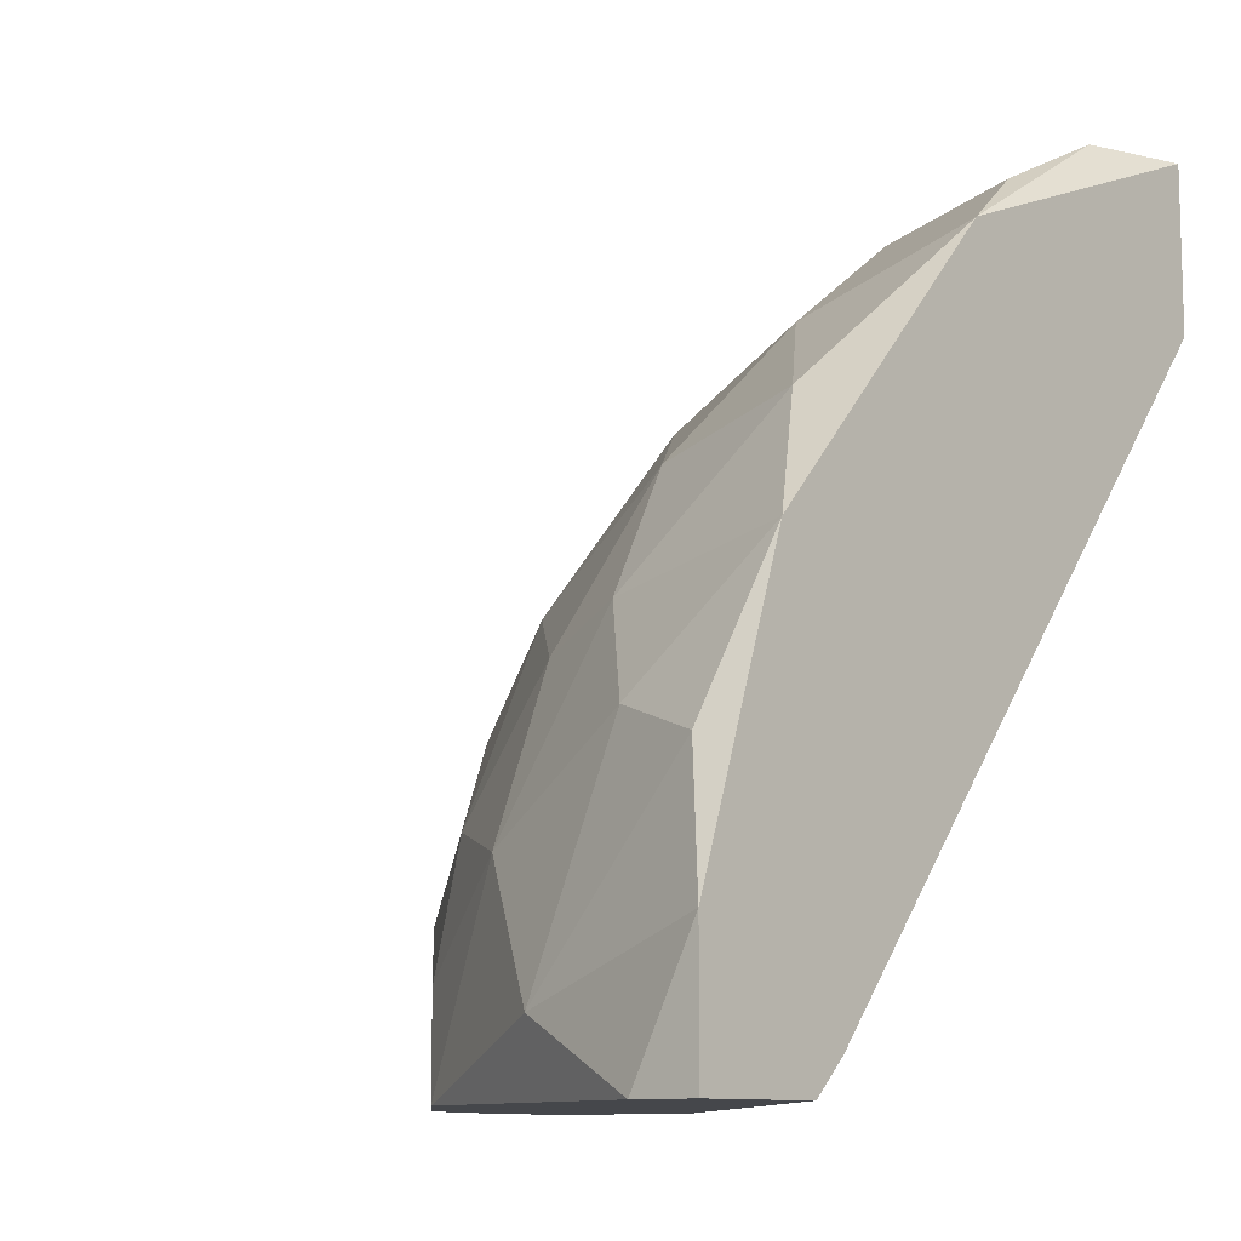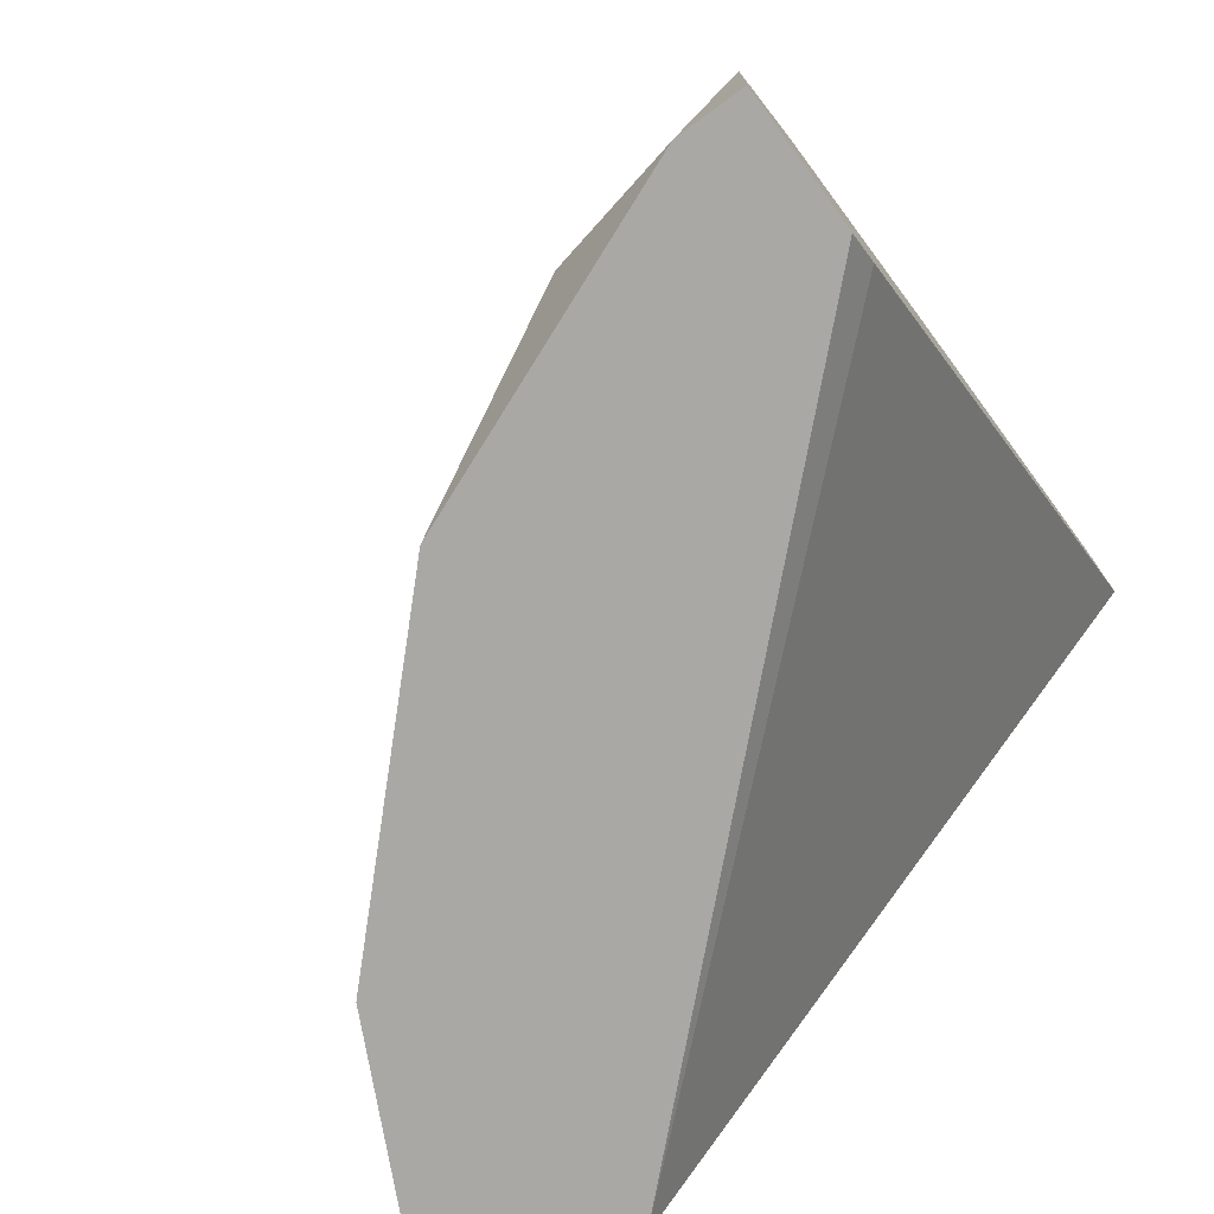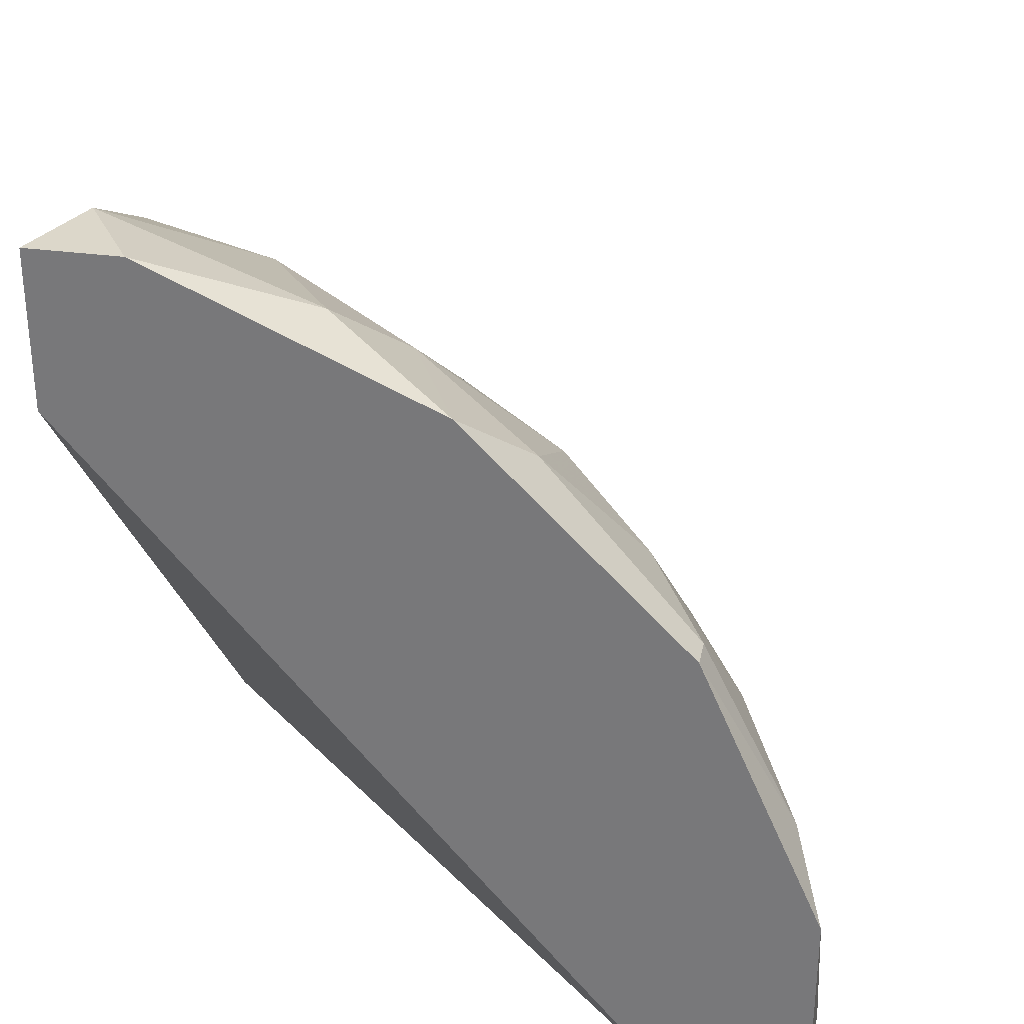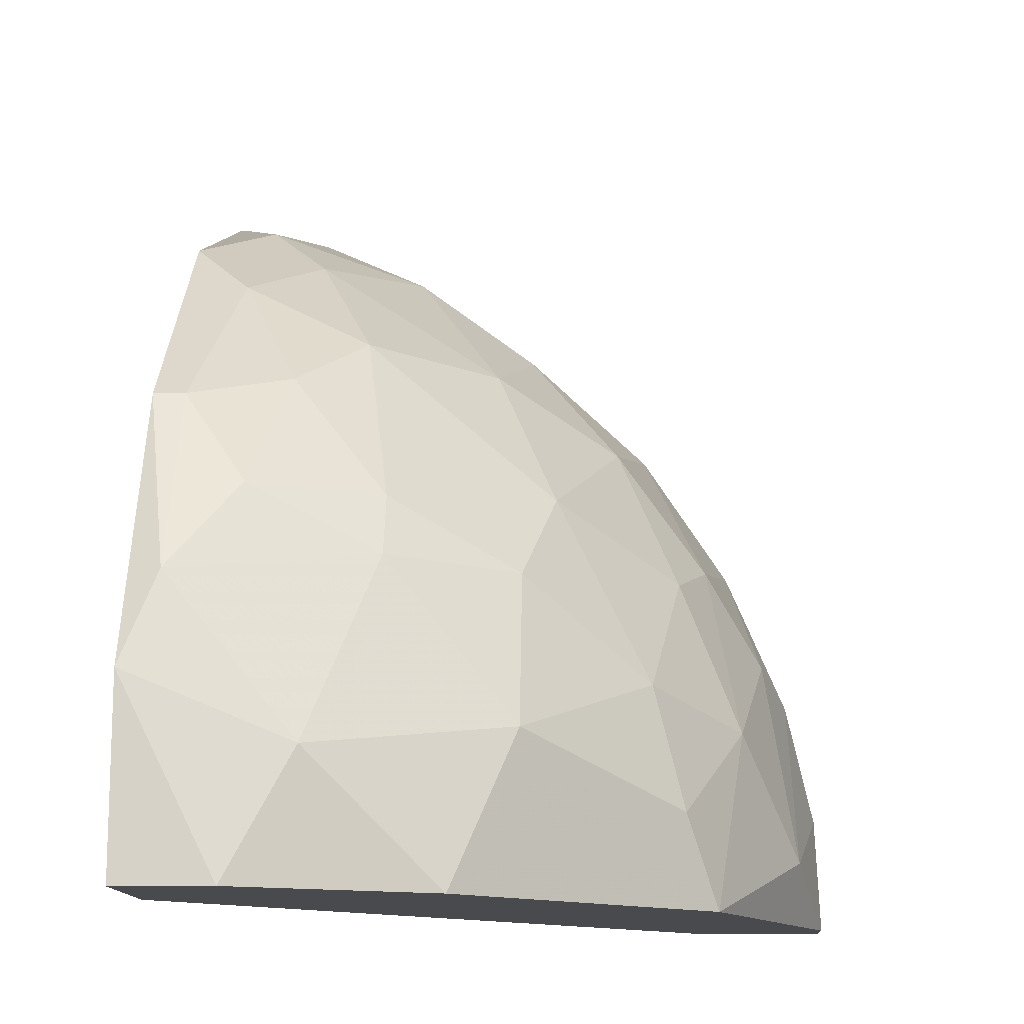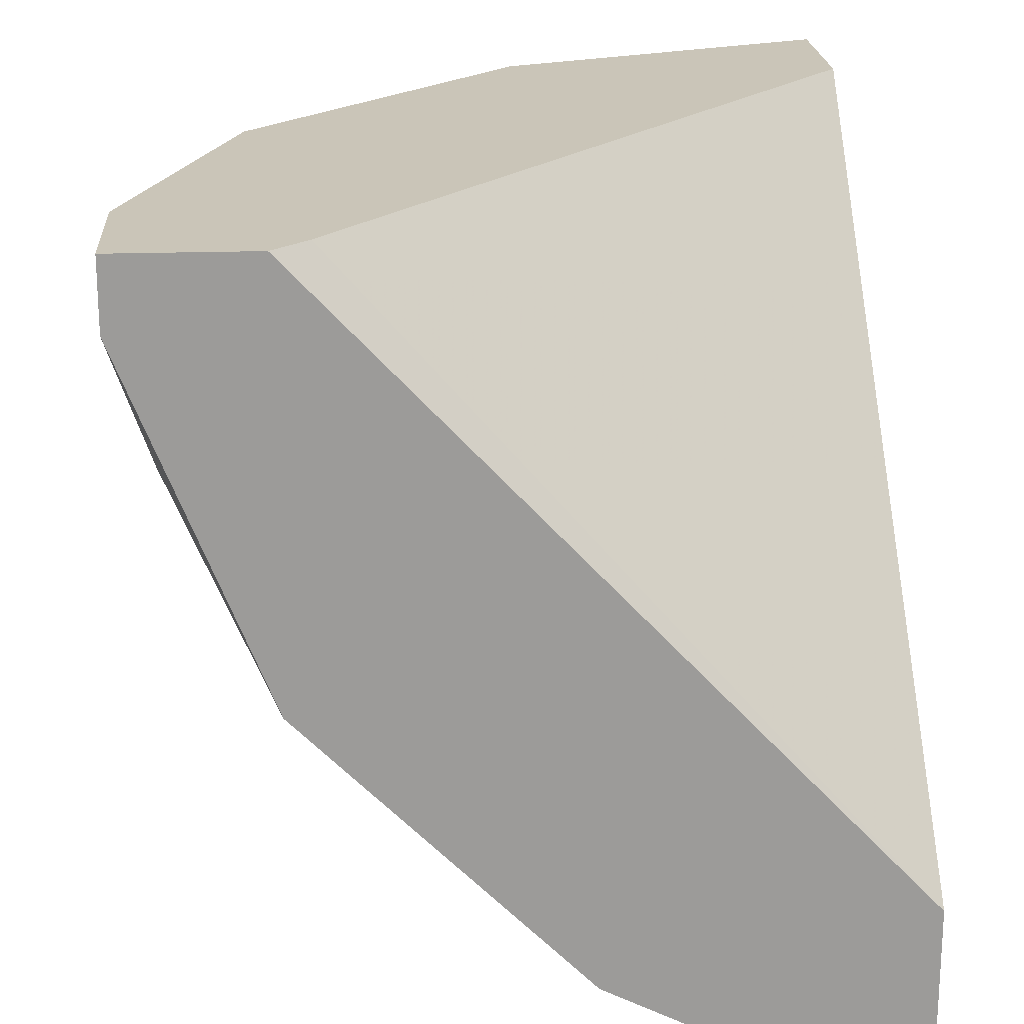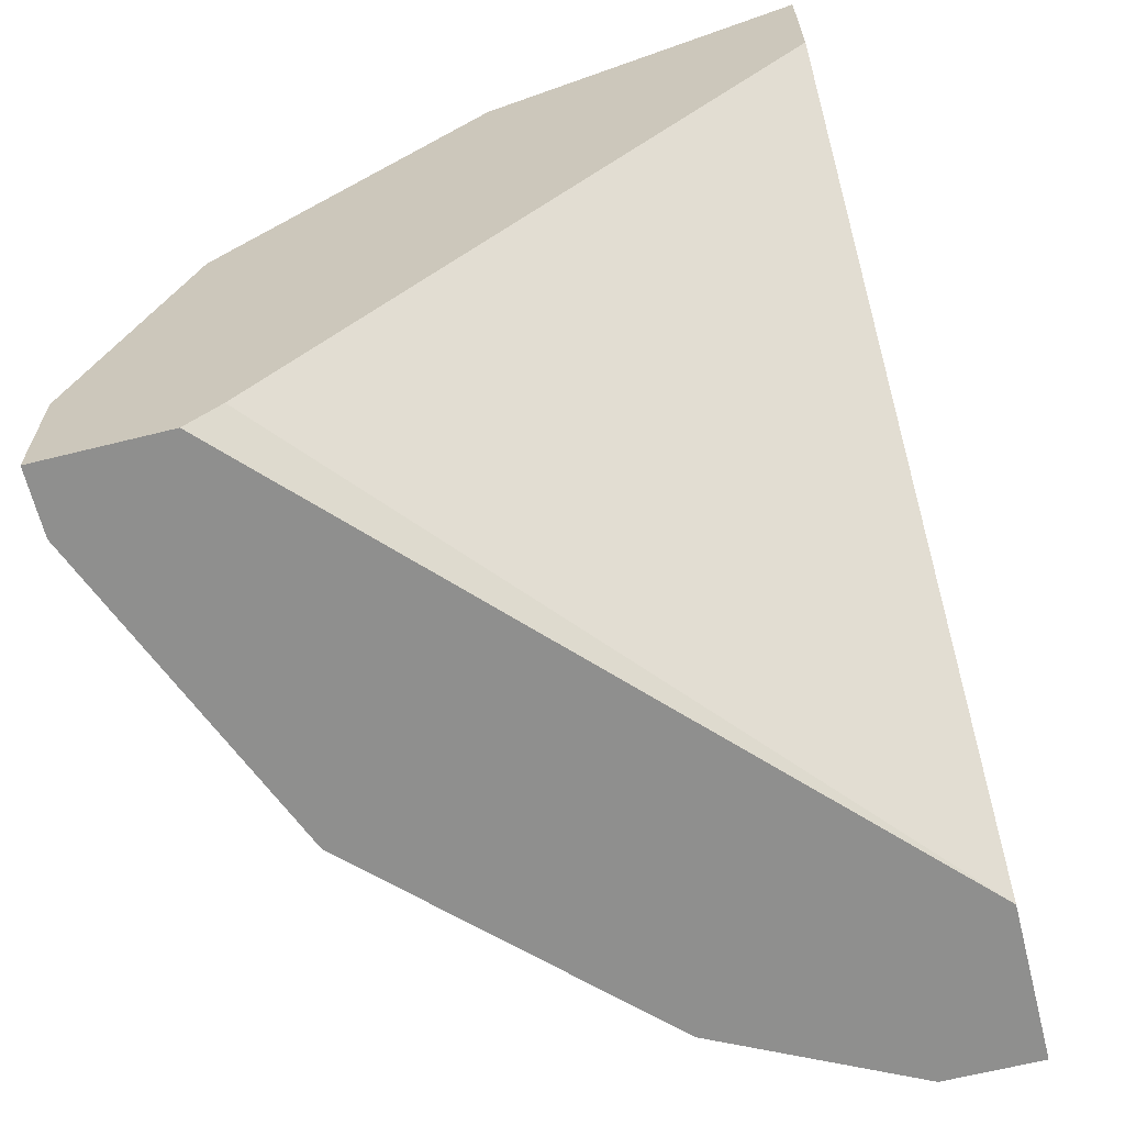
<metadata>
{"format":"obj","ext":"obj","renderer":"f3d","projection":"perspective","resolution":1024,"background":"white","views":[{"elev":-10.3,"azim":-48.5,"up":"+Y"},{"elev":-75.0,"azim":-53.7,"up":"+Y"},{"elev":30.4,"azim":101.5,"up":"+Y"},{"elev":-13.3,"azim":-177.6,"up":"+Y"},{"elev":20.5,"azim":-3.5,"up":"+Z"},{"elev":-65.1,"azim":14.1,"up":"+Y"}]}
</metadata>
<code>
v -0.02355 0.001862 -0.01095
v -0.03077 0.02498 0.007827
v -0.03944 0.01342 0.0165
v -0.03944 0.004756 0.009275
v -0.03222 0.01198 -0.000836
v -0.03222 0.02642 0.01506
v -0.01633 0.02498 -0.006613
v -0.01633 0.03365 0.003497
v -0.04088 0.001862 0.01795
v -0.04088 0.001862 0.01506
v -0.04088 0.007643 0.01795
v -0.02499 0.03365 0.01795
v -0.02499 0.02787 0.003497
v -0.01777 0.007643 -0.01384
v -0.02066 0.03654 0.0165
v -0.02066 0.01921 -0.008061
v -0.02066 0.03509 0.01072
v -0.02066 0.01631 -0.009505
v -0.03366 0.006201 -0.000836
v -0.03366 0.01776 0.004942
v -0.03366 0.003307 0.01795
v -0.03655 0.01054 0.004942
v -0.03655 0.02065 0.01795
v -0.02644 0.009088 -0.008061
v -0.02644 0.01631 -0.005169
v -0.02644 0.03076 0.01072
v -0.01055 0.01054 -0.01528
v -0.01055 0.02353 -0.009505
v -0.01055 0.0322 0.01795
v -0.01055 0.03365 0.000609
v -0.01055 0.001862 -0.008061
v -0.01055 0.001862 -0.01528
v -0.01055 0.03943 0.01795
v -0.01055 0.03943 0.01361
v -0.03511 0.01921 0.009275
v -0.03511 0.001862 0.01795
v -0.03511 0.001862 0.000609
v -0.01922 0.02787 -0.00228
v -0.01344 0.03654 0.006386
v -0.01344 0.03076 -0.00228
v -0.038 0.01487 0.01217
v -0.01199 0.02353 -0.009505
v -0.01199 0.01487 -0.01384
v -0.01488 0.01921 -0.01095
v -0.01488 0.001862 -0.01528
v -0.01488 0.03943 0.0165
v -0.02788 0.02065 -0.000836
f 16 7 44
f 34 33 31
f 31 9 1
f 33 9 21
f 31 33 29
f 33 21 29
f 21 31 29
f 34 31 27
f 9 33 23
f 34 27 30
f 23 6 35
f 1 9 37
f 31 1 32
f 27 31 32
f 13 38 47
f 1 37 24
f 1 24 14
f 24 18 14
f 23 33 12
f 6 23 12
f 15 17 12
f 37 4 22
f 34 30 39
f 35 6 2
f 13 47 2
f 9 31 36
f 31 21 36
f 21 9 36
f 33 34 46
f 17 15 46
f 12 33 46
f 15 12 46
f 34 39 46
f 39 17 46
f 32 1 45
f 27 32 45
f 14 27 45
f 1 14 45
f 27 14 43
f 14 18 43
f 17 13 26
f 6 12 26
f 12 17 26
f 2 6 26
f 13 2 26
f 5 47 25
f 18 24 25
f 24 5 25
f 47 38 16
f 18 25 16
f 25 47 16
f 42 30 28
f 30 27 28
f 43 42 28
f 27 43 28
f 47 5 20
f 5 22 20
f 22 35 20
f 35 2 20
f 2 47 20
f 9 23 11
f 23 3 11
f 3 4 11
f 13 17 8
f 38 13 8
f 39 30 8
f 17 39 8
f 30 42 40
f 38 8 40
f 8 30 40
f 23 35 41
f 3 23 41
f 4 3 41
f 35 22 41
f 22 4 41
f 37 9 10
f 4 37 10
f 9 11 10
f 11 4 10
f 5 24 19
f 24 37 19
f 22 5 19
f 37 22 19
f 16 38 7
f 40 42 7
f 38 40 7
f 42 43 44
f 43 18 44
f 18 16 44
f 7 42 44

</code>
